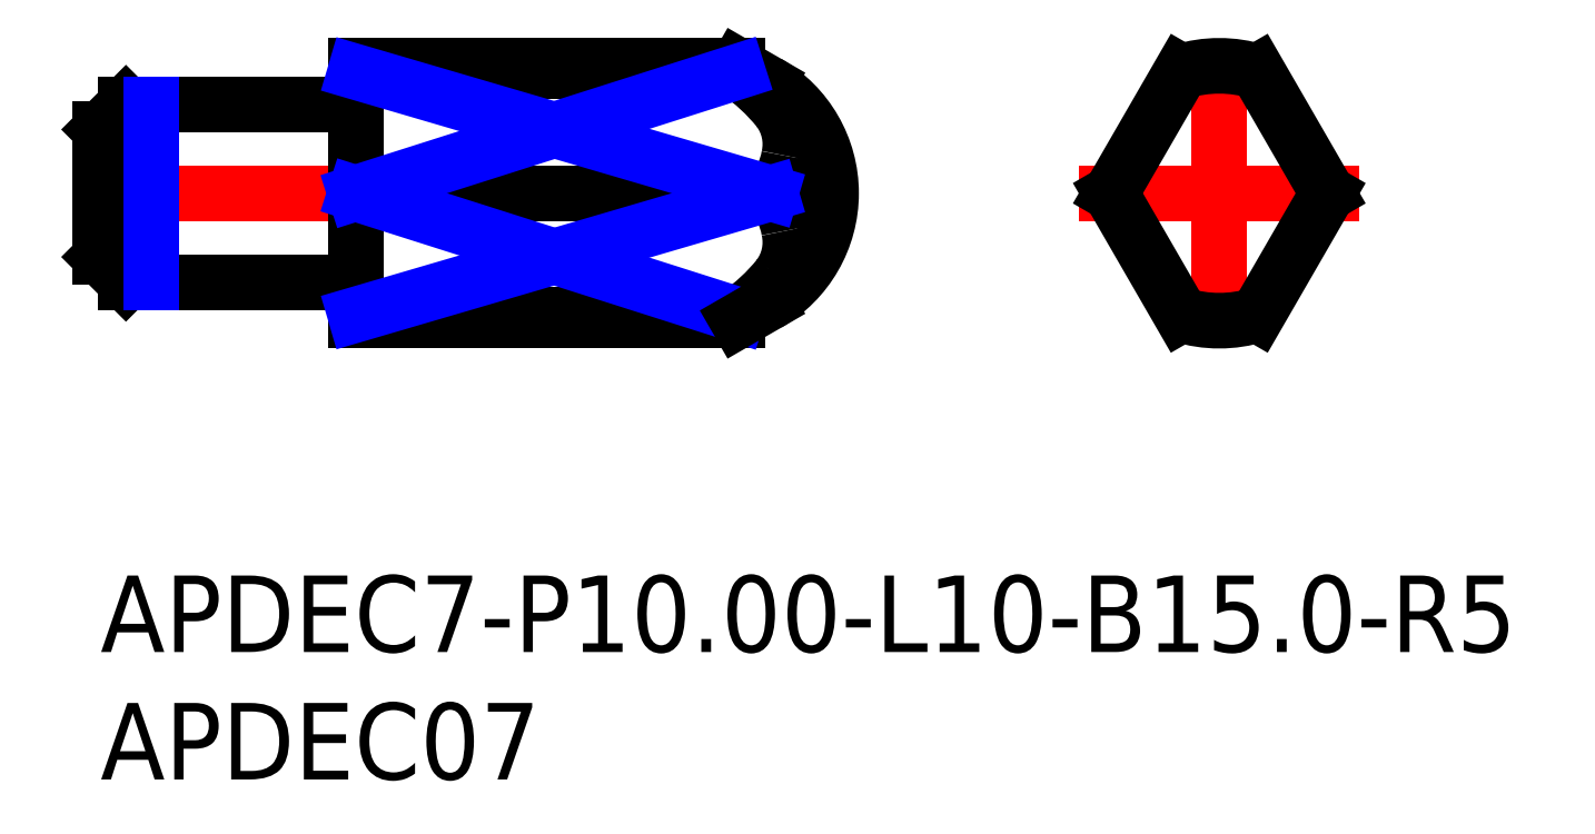
<metadata>
{"format":"dxf","ext":"dxf","renderer":"ezdxf+matplotlib","layout":"modelspace","background":"white","min_lineweight":24,"dpi":150}
</metadata>
<code>
0
SECTION
2
ENTITIES
0
INSERT
8
MSM_CONTINUOUS
2
*U14
10
0
20
0
30
0
0
INSERT
8
MSM_CONTINUOUS
2
*U15
10
0
20
0
30
0
0
LINE
8
MSM_CENTER
10
38.39
20
15
30
0
11
49.39
21
15
31
0
0
LINE
8
MSM_CENTER
10
43.89
20
9.5
30
0
11
43.89
21
20.5
31
0
0
ARC
8
MSM_CONTINUOUS
10
43.89
20
15
30
0
40
5
50
72.54
51
107.5
0
ARC
8
MSM_CONTINUOUS
10
43.89
20
15
30
0
40
5
50
252.5
51
287.5
0
LINE
8
MSM_CONTINUOUS
10
45.39
20
19.77
30
0
11
48.14
21
15
31
0
0
LINE
8
MSM_CONTINUOUS
10
39.63
20
15
30
0
11
42.39
21
19.77
31
0
0
LINE
8
MSM_CONTINUOUS
10
42.39
20
10.23
30
0
11
39.63
21
15
31
0
0
LINE
8
MSM_CONTINUOUS
10
48.14
20
15
30
0
11
45.39
21
10.23
31
0
0
LINE
8
MSM_CENTER
10
-0.5
20
15
30
0
11
29.6
21
15
31
0
0
LINE
8
MSM_CONTINUOUS
10
10
20
20
30
0
11
10
21
10
31
0
0
LINE
8
MSM_CONTINUOUS
10
10
20
10
30
0
11
25
21
10
31
0
0
LINE
8
MSM_CONTINUOUS
10
25
20
20
30
0
11
10
21
20
31
0
0
LINE
8
MSM_CONTINUOUS
10
26.16
20
19.33
30
0
11
25
21
20
31
0
0
LINE
8
MSM_CONTINUOUS
10
0
20
12.5
30
0
11
1
21
11.5
31
0
0
LINE
8
MSM_CONTINUOUS
10
1
20
18.5
30
0
11
0
21
17.5
31
0
0
LINE
8
MSM_CONTINUOUS
10
0
20
17.5
30
0
11
0
21
12.5
31
0
0
LINE
8
MSM_CONTINUOUS
10
1
20
11.5
30
0
11
9.8
21
11.5
31
0
0
LINE
8
MSM_CONTINUOUS
10
9.8
20
18.5
30
0
11
1
21
18.5
31
0
0
LINE
8
MSM_CONTINUOUS
10
1
20
18.5
30
0
11
1
21
11.5
31
0
0
ARC
8
MSM_CONTINUOUS
10
9.8
20
11.3
30
0
40
0.2
50
0
51
90
0
ARC
8
MSM_CONTINUOUS
10
9.8
20
18.7
30
0
40
0.2
50
270
51
0
0
LINE
8
MSM_CONTINUOUS
10
10
20
19.77
30
0
11
25
21
19.77
31
0
0
LINE
8
MSM_CONTINUOUS
10
26.29
20
15
30
0
11
10
21
15
31
0
0
LINE
8
MSM_CONTINUOUS
10
25
20
10.23
30
0
11
10
21
10.23
31
0
0
ARC
8
MSM_CONTINUOUS
10
23.66
20
15
30
0
40
5
50
300
51
60
0
LINE
8
MSM_NARROW
10
2
20
18.5
30
0
11
2
21
11.5
31
0
0
ARC
8
MSM_CONTINUOUS
10
24.31
20
16.89
30
0
40
2.741
50
316.3
51
350.6
0
ARC
8
MSM_CONTINUOUS
10
24.83
20
16.93
30
0
40
2.228
50
347.5
51
37.34
0
ARC
8
MSM_CONTINUOUS
10
20.75
20
13.57
30
0
40
7.516
50
38.79
51
55.58
0
ARC
8
MSM_CONTINUOUS
10
24.31
20
13.11
30
0
40
2.741
50
9.429
51
43.67
0
ARC
8
MSM_CONTINUOUS
10
24.83
20
13.07
30
0
40
2.228
50
322.7
51
12.53
0
ARC
8
MSM_CONTINUOUS
10
20.75
20
16.43
30
0
40
7.516
50
304.4
51
321.2
0
LINE
8
MSM_NARROW
10
10
20
15
30
0
11
25
21
19.77
31
0
0
LINE
8
MSM_NARROW
10
10
20
19.77
30
0
11
26.29
21
15
31
0
0
LINE
8
MSM_NARROW
10
10
20
15
30
0
11
25
21
10.23
31
0
0
LINE
8
MSM_NARROW
10
10
20
10.23
30
0
11
26.29
21
15
31
0
0
LINE
8
MSM_CONTINUOUS
10
25
20
10
30
0
11
26.16
21
10.67
31
0
0
ENDSEC
0
EOF

</code>
